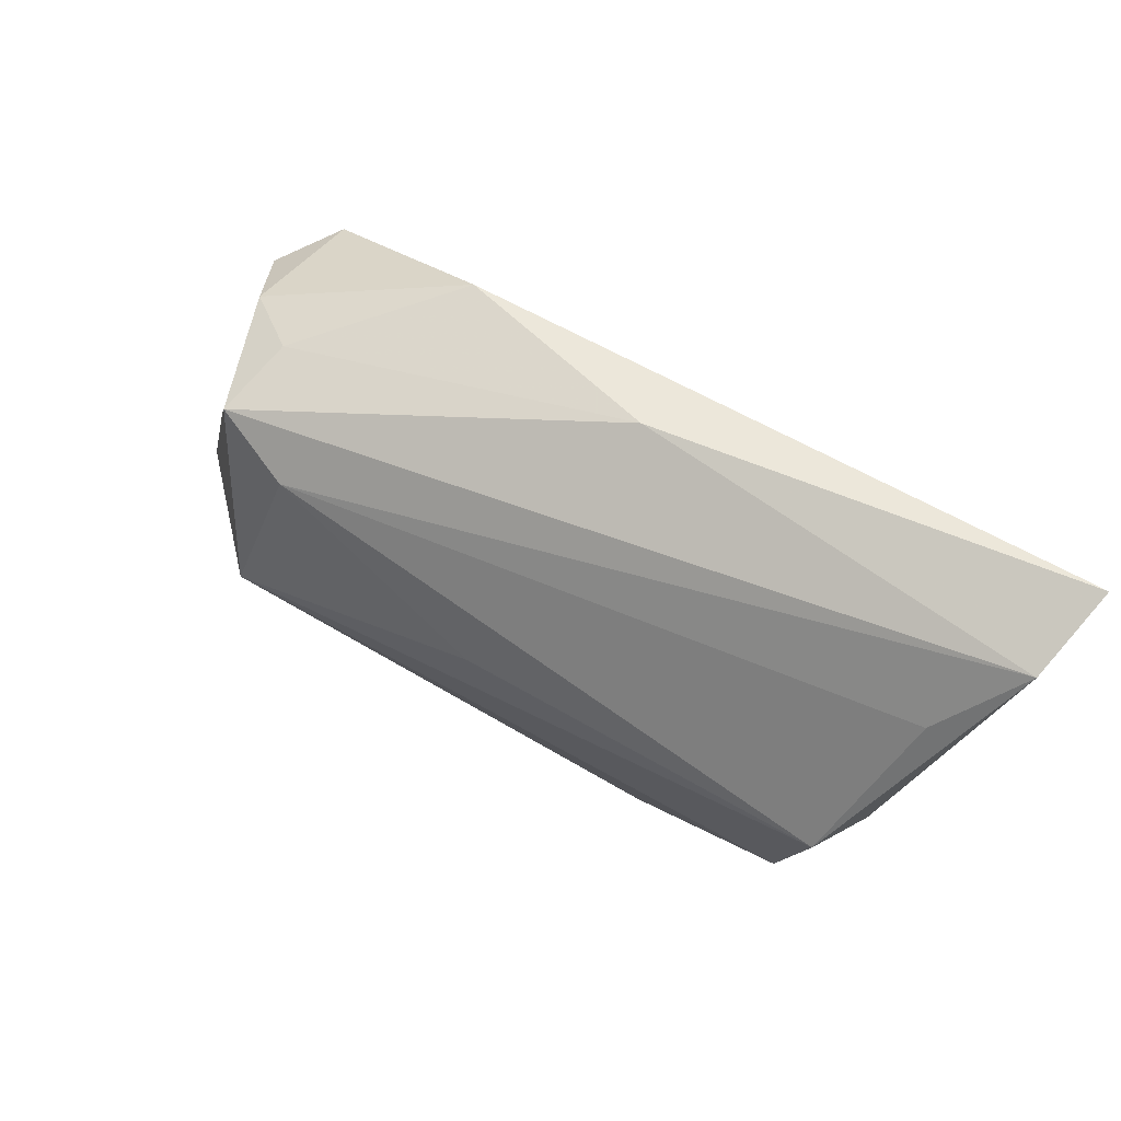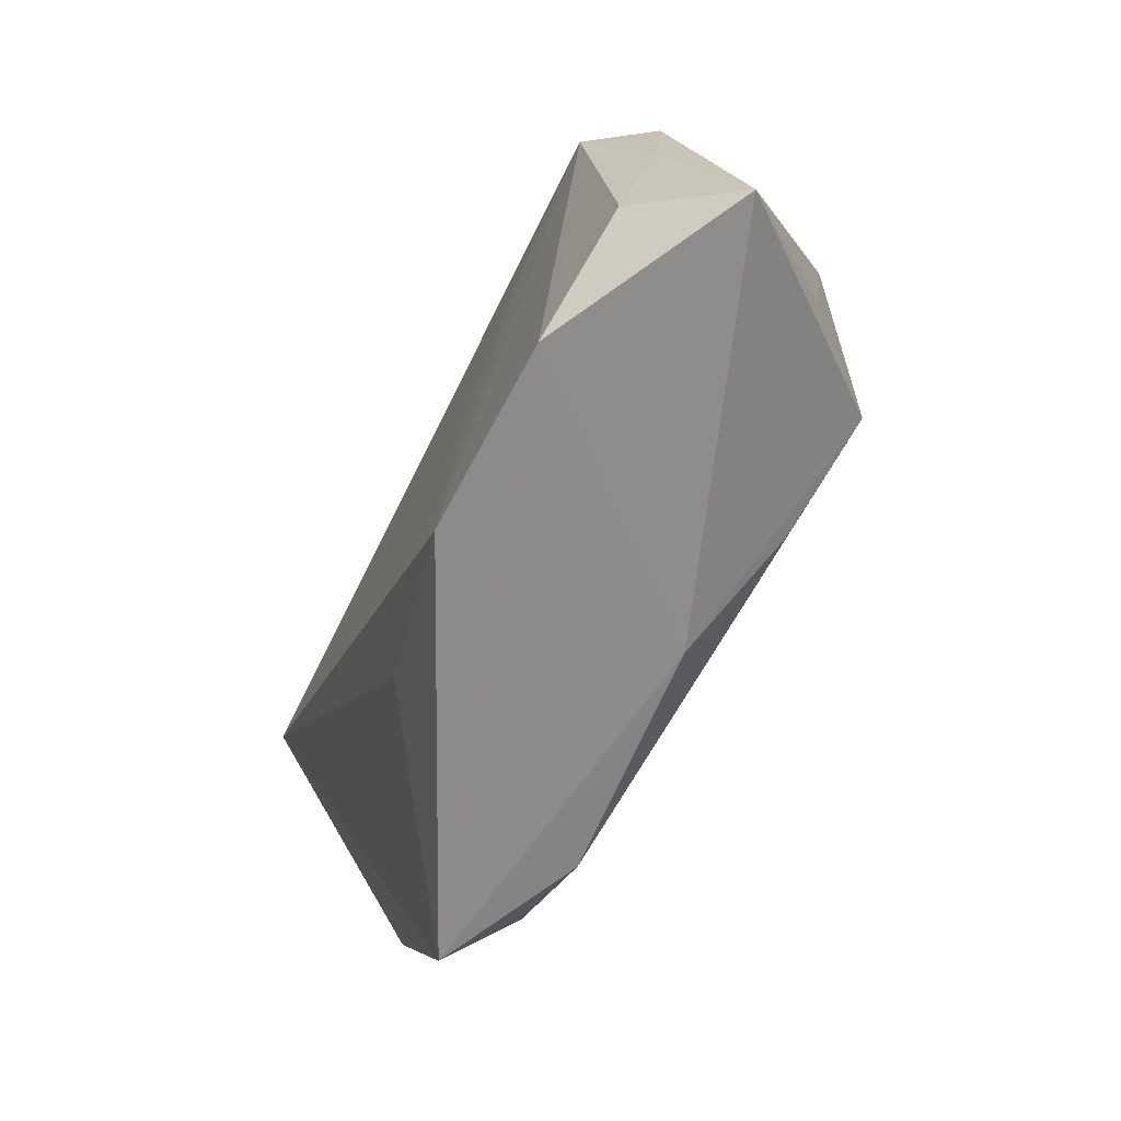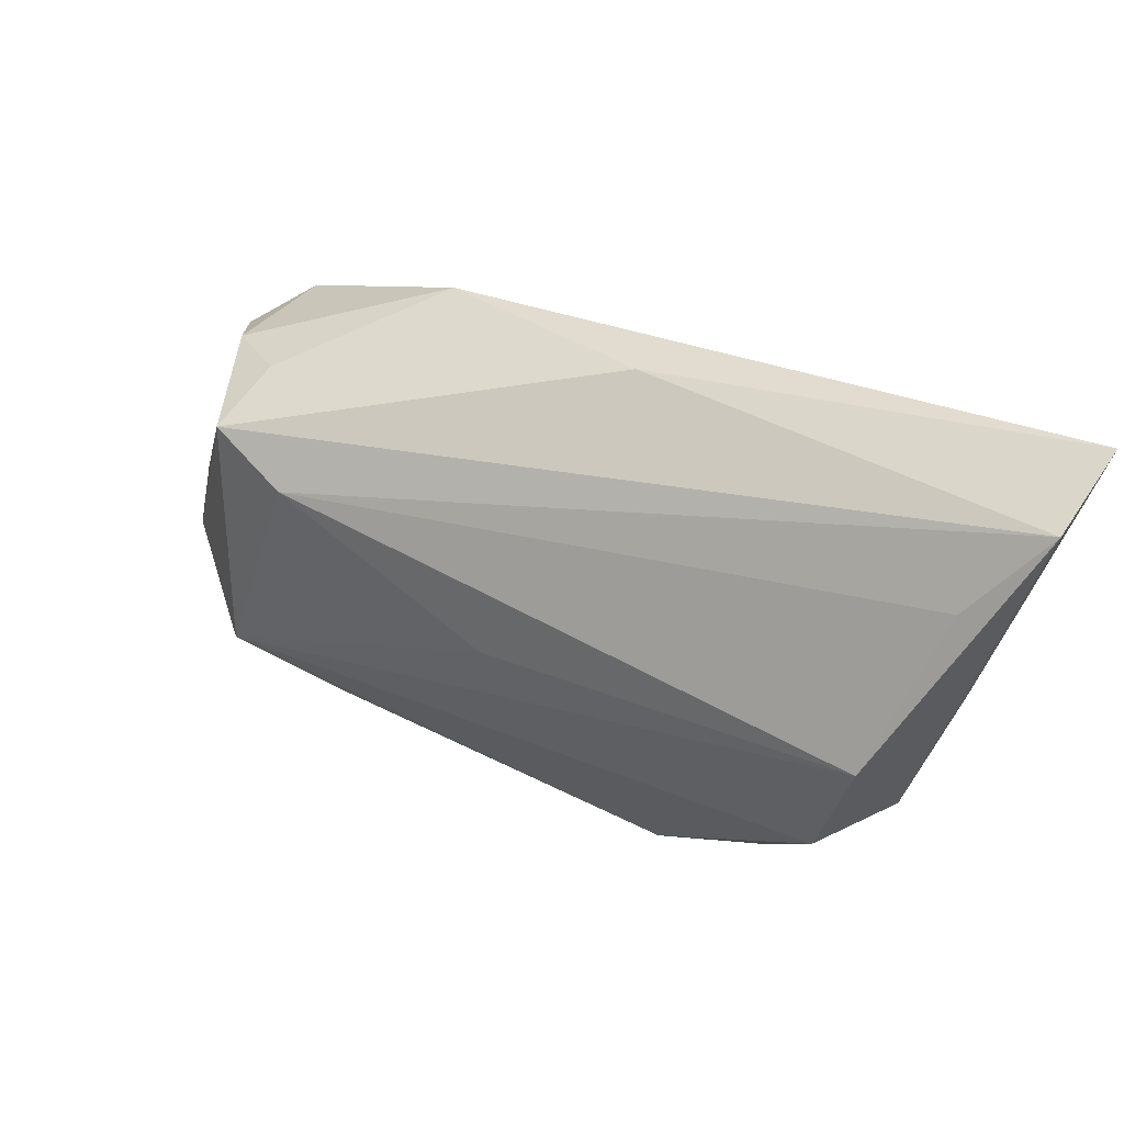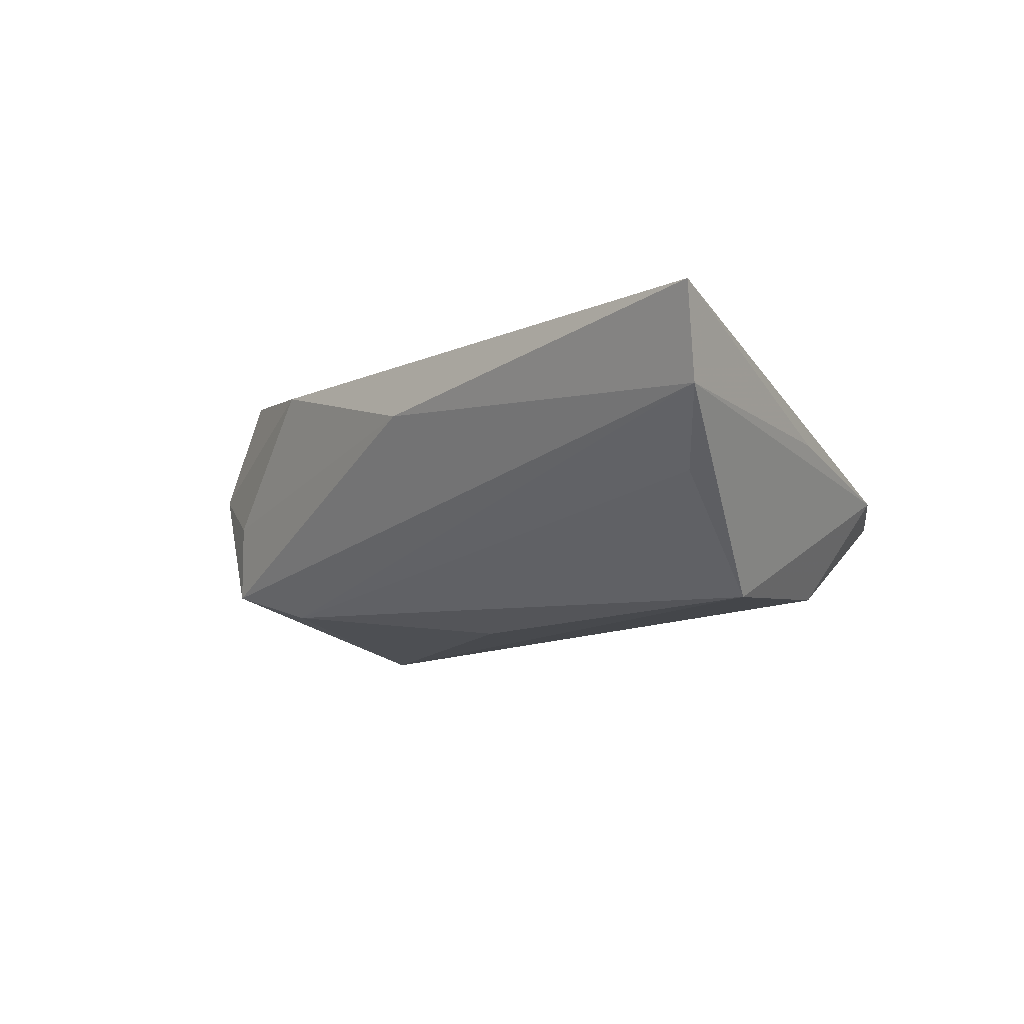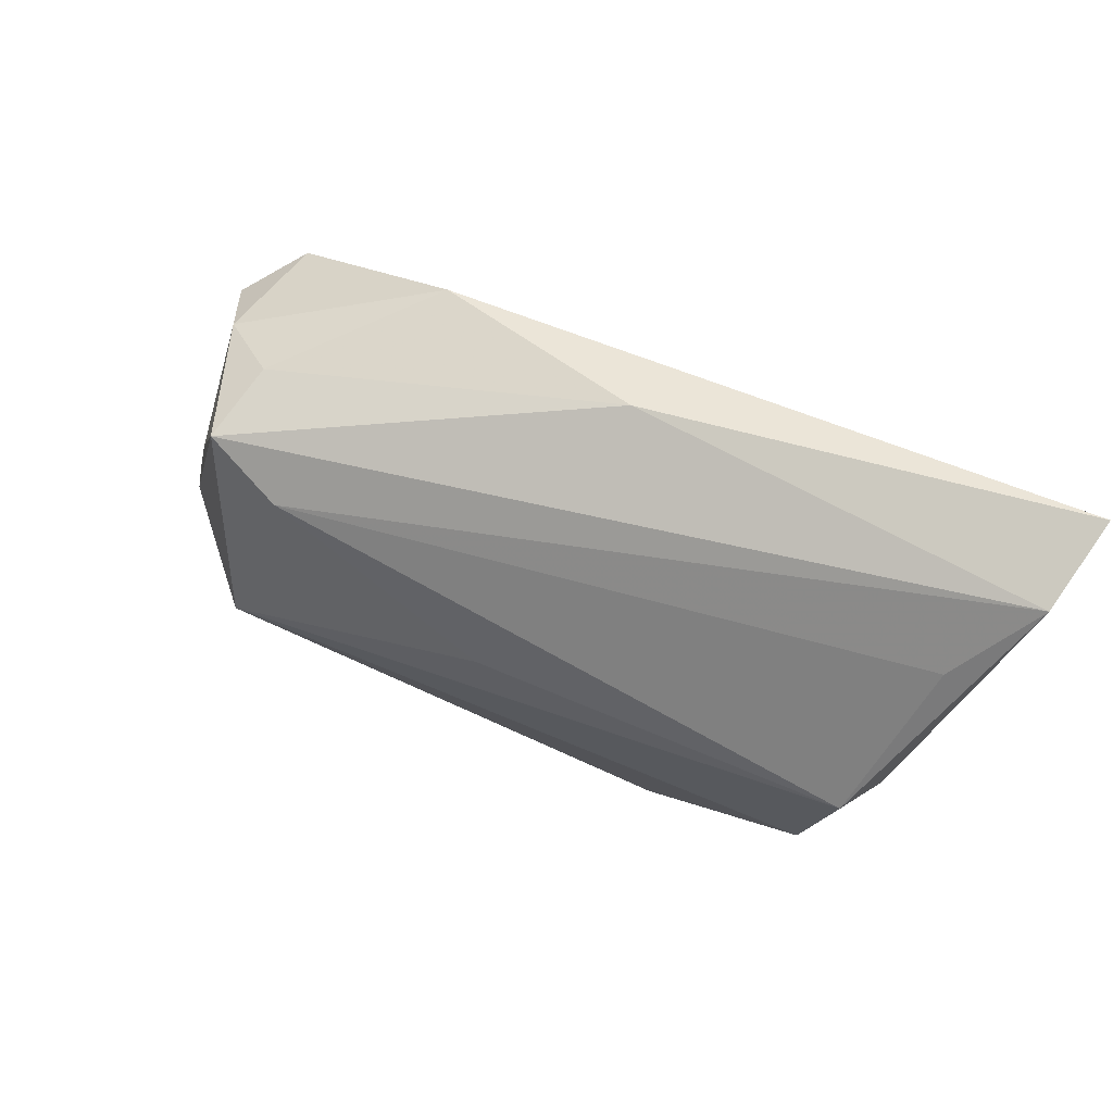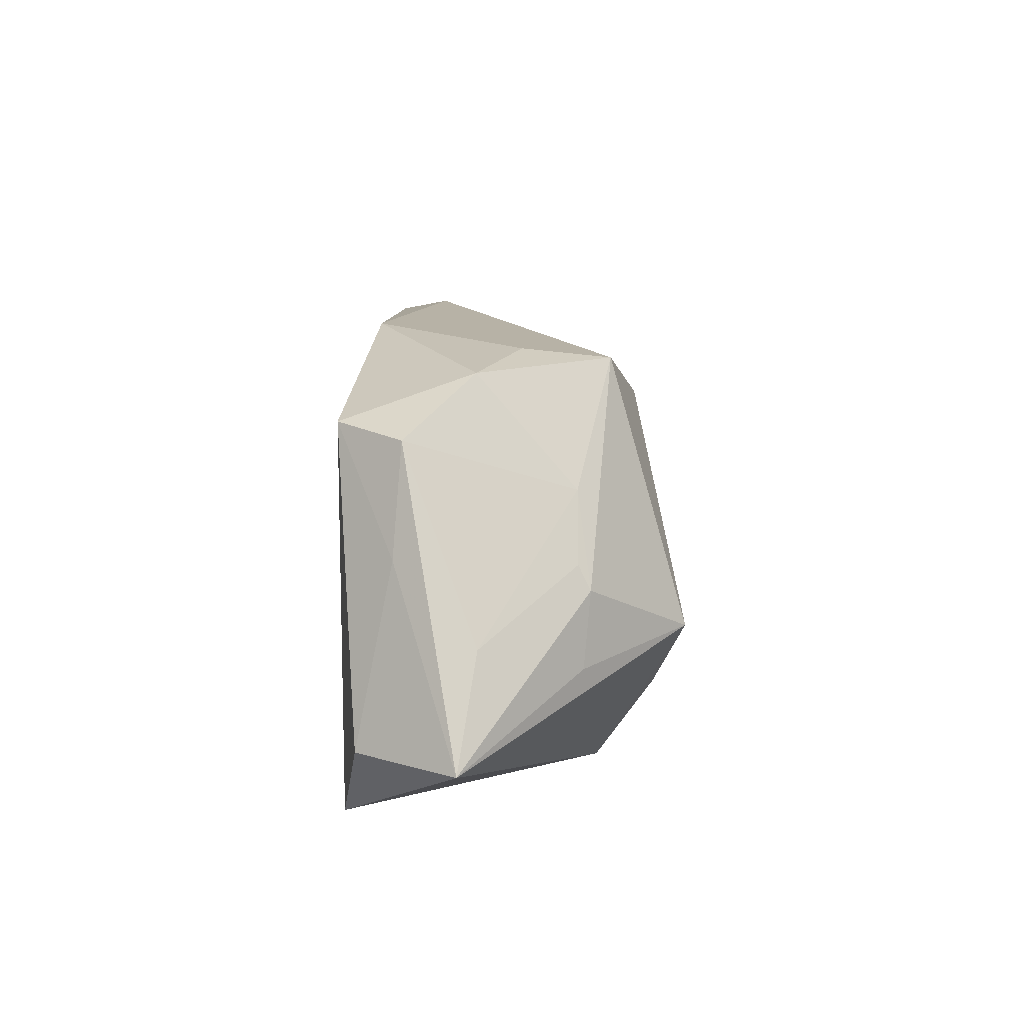
<metadata>
{"format":"obj","ext":"obj","renderer":"f3d","projection":"perspective","resolution":1024,"background":"white","views":[{"elev":68.7,"azim":-146.4,"up":"+Y"},{"elev":-66.0,"azim":64.1,"up":"+Y"},{"elev":54.5,"azim":-152.7,"up":"+Y"},{"elev":-8.2,"azim":-139.1,"up":"+Z"},{"elev":66.7,"azim":-152.5,"up":"+Y"},{"elev":-3.3,"azim":89.6,"up":"+Y"}]}
</metadata>
<code>
v 0.0362 0.01793 -0.01229
v -0.05489 0.03759 0.01371
v 0.04671 0.008028 0.009496
v 0.03255 -0.01057 -0.02043
v 0.0001874 0.005962 -0.01839
v 0.03485 0.01908 -0.002844
v -0.04906 0.005609 0.001126
v 0.0066 -0.02585 -0.01209
v -0.03506 -0.03045 -0.004035
v -0.04673 0.02625 -0.004123
v 0.0276 0.006577 0.01641
v 0.01926 -0.01682 -0.01789
v 0.03136 -0.03045 0.01619
v -0.005777 0.03079 0.006427
v 0.02663 0.01543 -0.01542
v 0.04348 -0.007105 -0.009789
v 0.04219 0.0155 0.001999
v 0.04469 -0.0235 0.01424
v -0.03339 -0.01843 -0.0128
v -0.01414 -0.0152 0.01163
v 0.04133 0.01053 0.01641
v 0.01383 -0.005011 0.01629
v 0.04358 -0.004453 -0.00849
v 0.008212 -0.02667 0.01641
v 0.04685 -0.004135 0.01037
v 0.04921 -0.01313 0.001778
v -0.04536 -0.01397 -0.003349
v 0.04177 0.003395 -0.0085
v -0.0429 0.01057 -0.01665
v 0.05208 -0.02557 0.003797
v 0.04262 -0.01513 -0.009059
v -0.03941 -0.008999 -0.01537
v -0.05335 0.03439 0.003385
v -0.02012 -0.02699 -0.01311
v 0.01999 0.02401 0.01306
f 11 21 2
f 11 24 21
f 2 21 35
f 33 7 2
f 2 24 22
f 22 11 2
f 24 11 22
f 21 24 13
f 13 18 21
f 30 18 13
f 4 31 30
f 2 35 14
f 14 33 2
f 1 33 14
f 1 14 6
f 6 14 35
f 15 33 1
f 1 4 15
f 25 18 30
f 30 3 25
f 21 18 25
f 25 3 21
f 9 13 24
f 9 19 34
f 29 4 32
f 32 4 34
f 34 19 32
f 19 9 32
f 8 4 30
f 30 13 8
f 8 9 34
f 13 9 8
f 1 6 17
f 17 28 1
f 3 28 17
f 21 3 17
f 17 35 21
f 17 6 35
f 29 33 10
f 10 15 29
f 33 15 10
f 5 4 29
f 29 15 5
f 5 15 4
f 26 3 30
f 26 28 3
f 23 26 30
f 28 26 23
f 20 24 2
f 2 9 20
f 20 9 24
f 27 32 9
f 2 7 27
f 27 9 2
f 29 32 27
f 27 33 29
f 7 33 27
f 34 4 12
f 12 8 34
f 4 8 12
f 31 4 16
f 30 31 16
f 16 23 30
f 16 4 1
f 1 28 16
f 28 23 16

</code>
